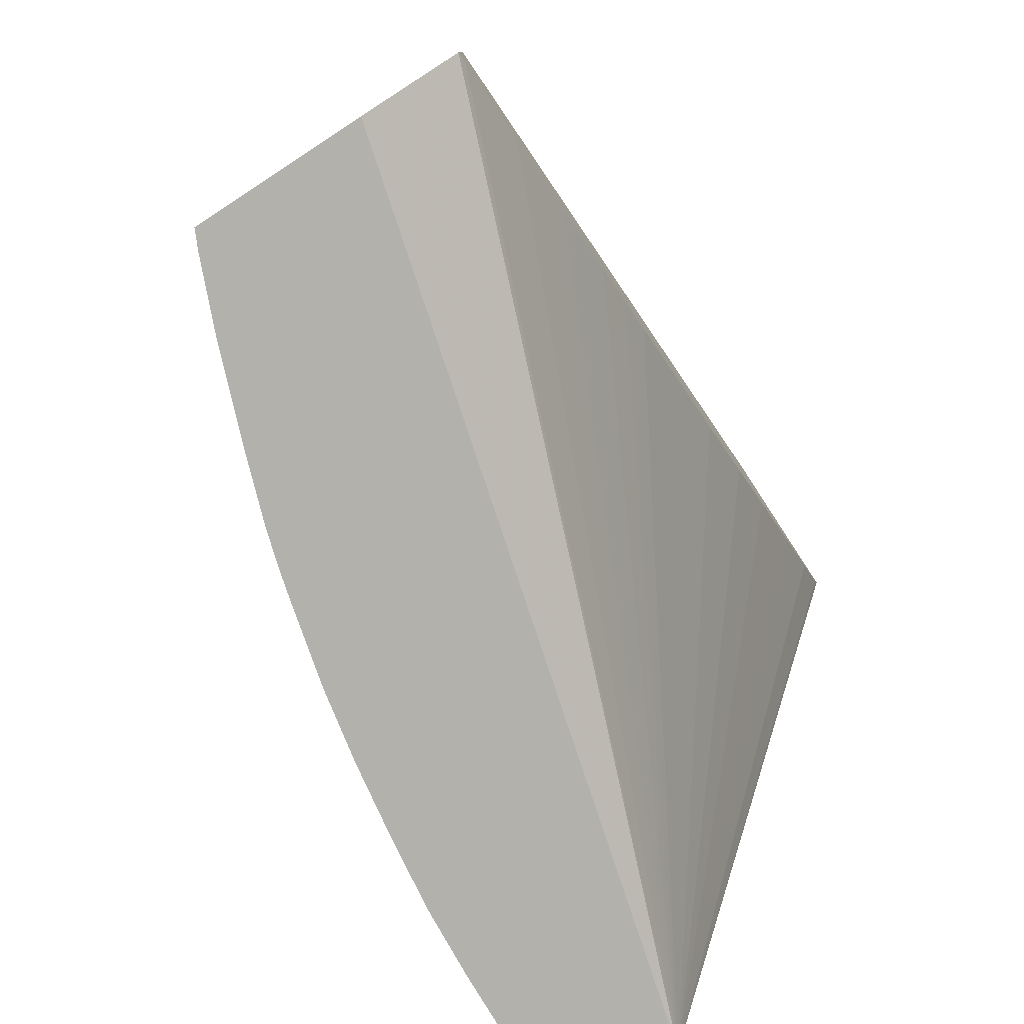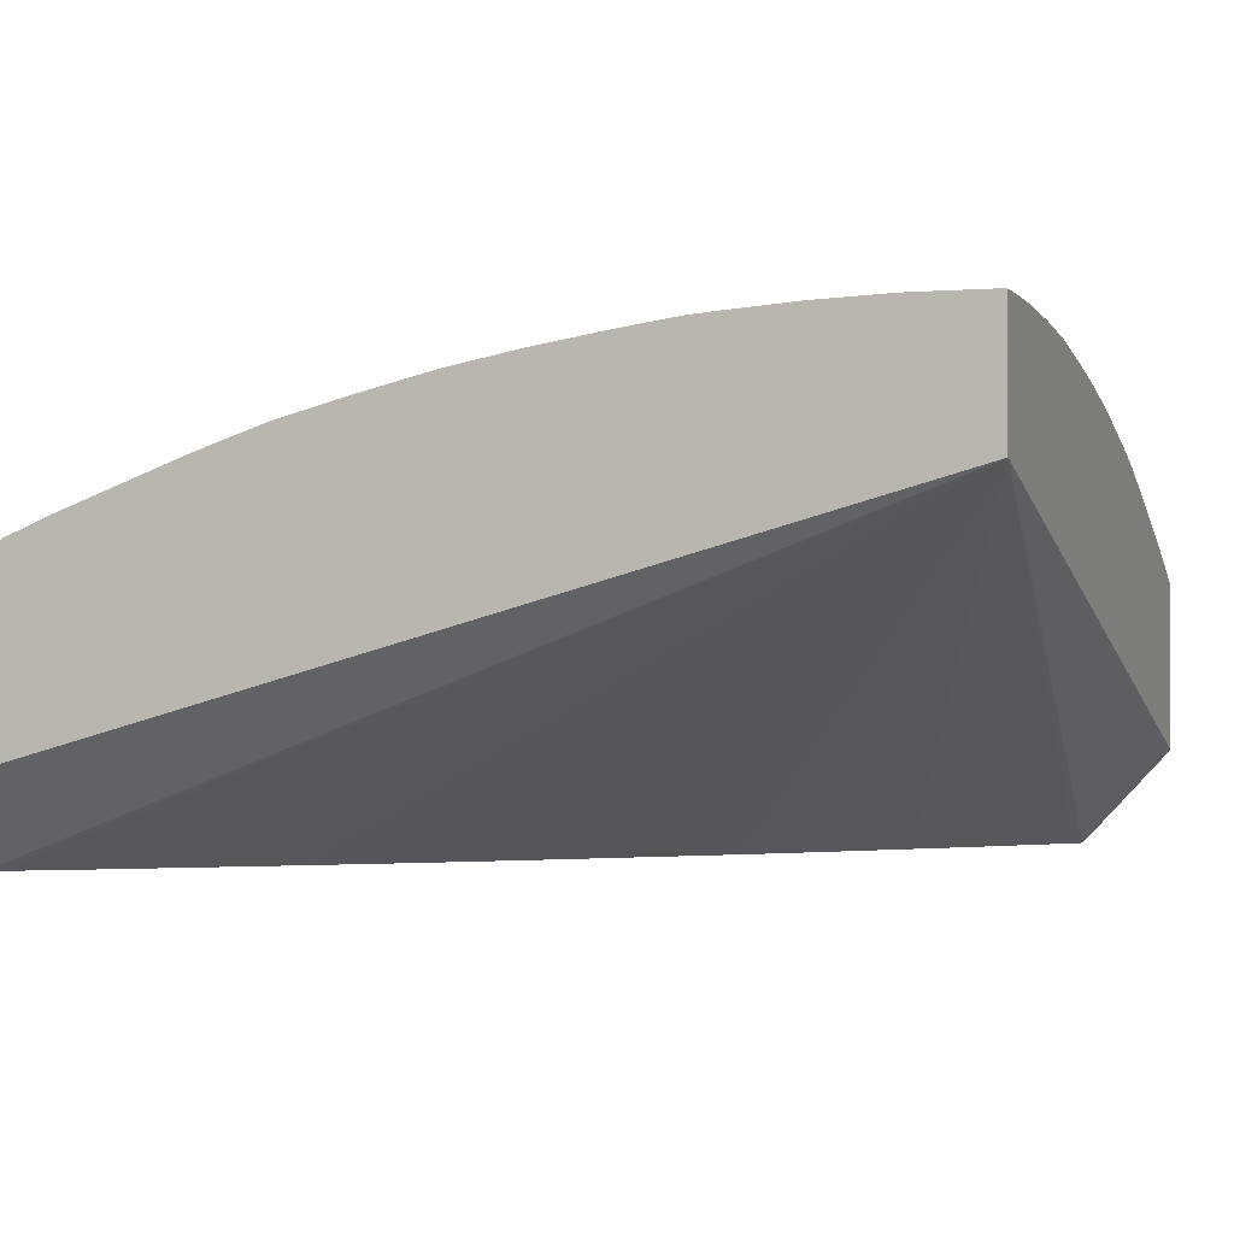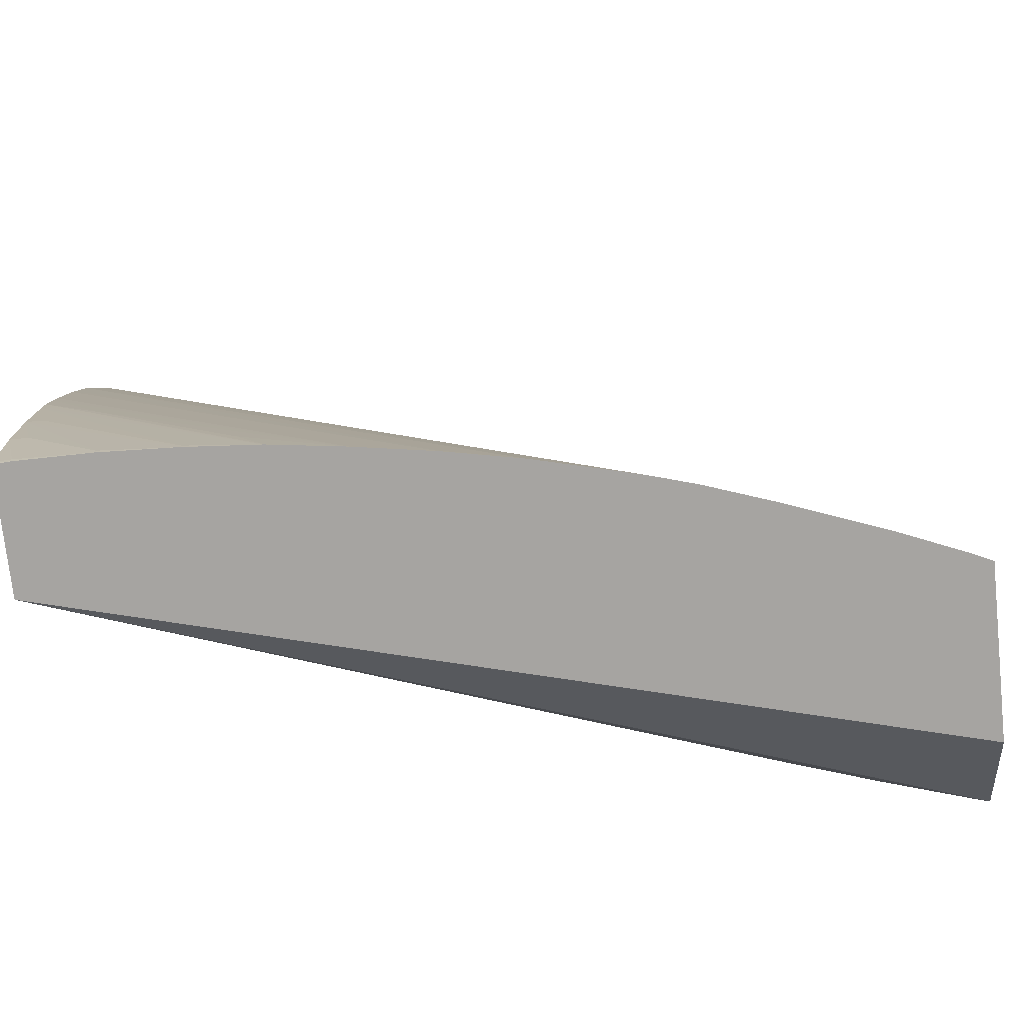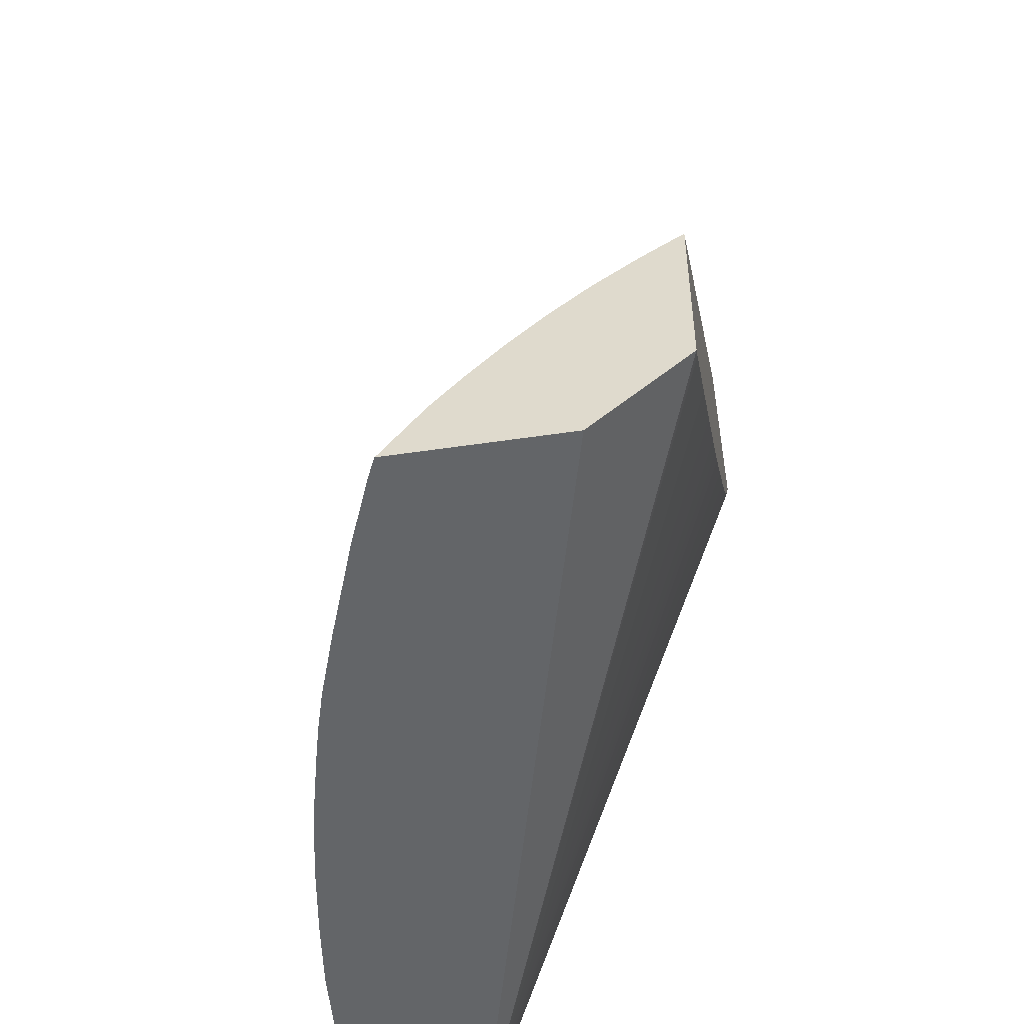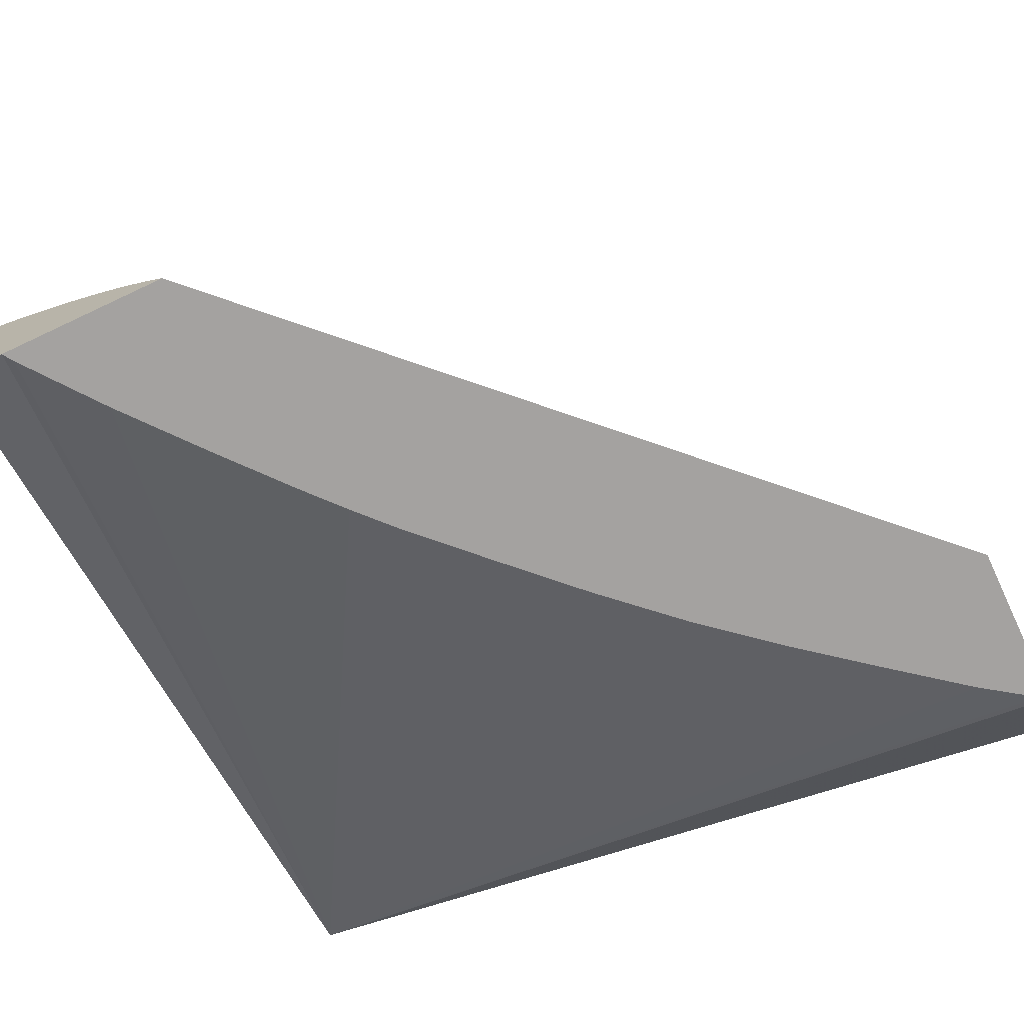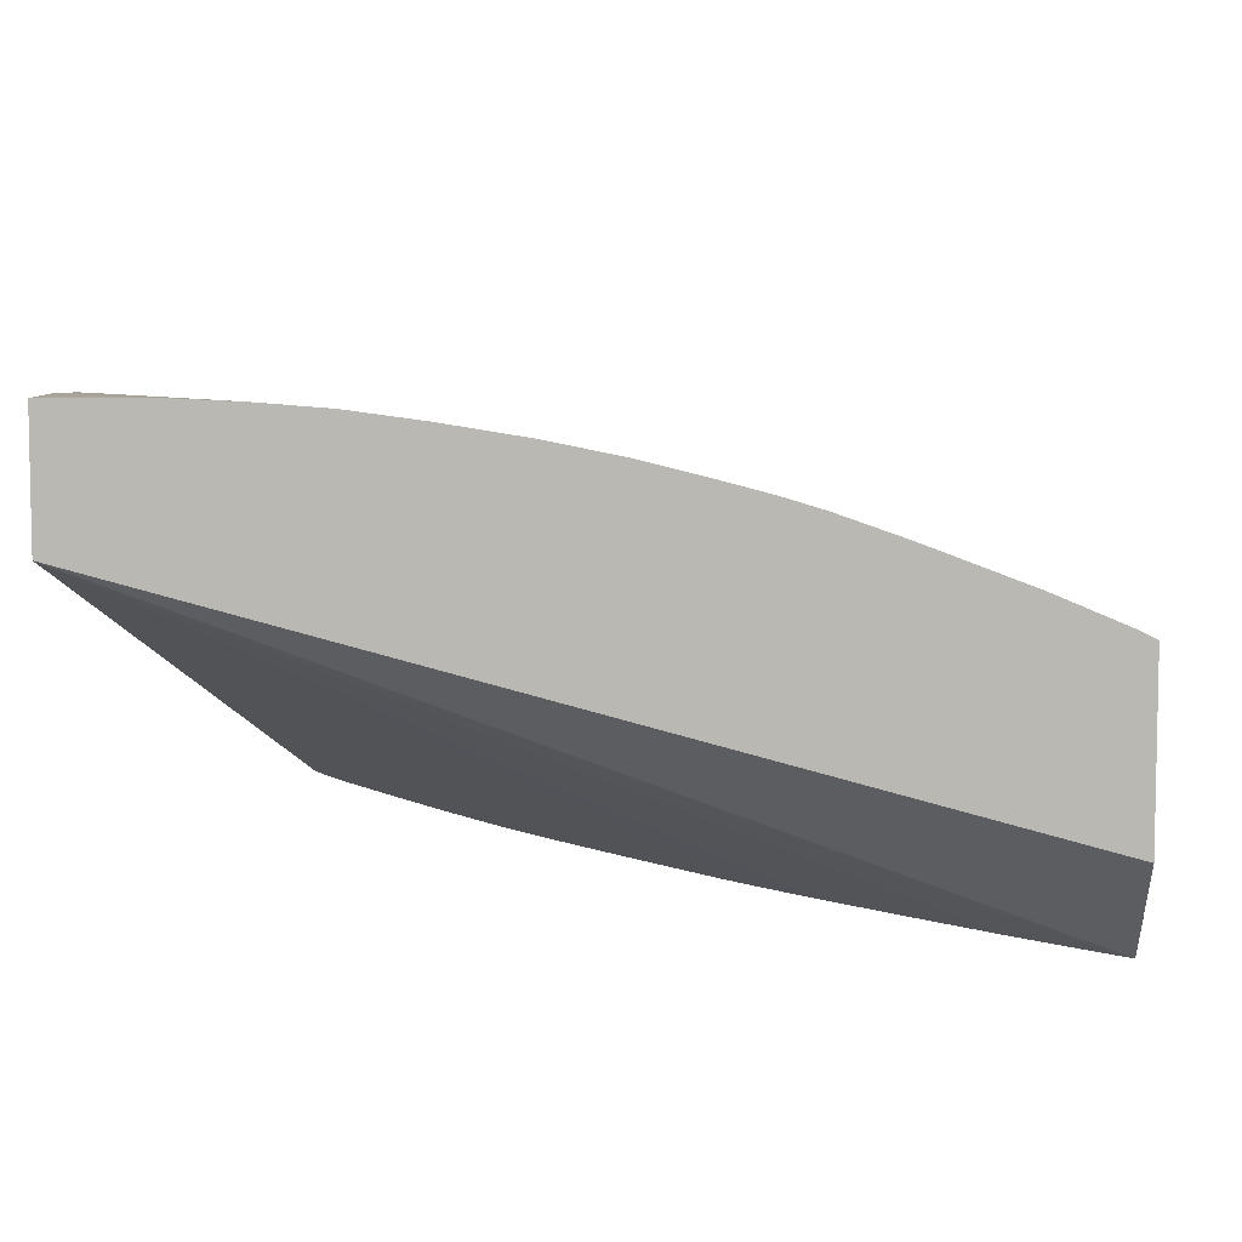
<metadata>
{"format":"obj","ext":"obj","renderer":"f3d","projection":"perspective","resolution":1024,"background":"white","views":[{"elev":-79.0,"azim":123.2,"up":"+Y"},{"elev":-1.8,"azim":-70.9,"up":"+Z"},{"elev":-73.5,"azim":6.1,"up":"+Y"},{"elev":-51.4,"azim":99.2,"up":"+Y"},{"elev":-72.7,"azim":115.2,"up":"+Z"},{"elev":7.0,"azim":2.9,"up":"+Z"}]}
</metadata>
<code>
v -0.6371 0.7619 0.1645
v -0.4937 0.8308 0.08832
v -0.4764 0.816 0.08832
v -0.4574 0.8002 0.08832
v -0.447 0.7922 0.08832
v -0.4378 0.785 0.08832
v -0.4371 0.7845 0.08832
v -0.4351 0.7832 0.08832
v -0.4351 0.7619 0.1111
v -0.6371 0.7619 0.1937
v -0.6371 0.9742 0.1067
v -0.6209 0.9742 0.08832
v -0.6196 0.9721 0.08832
v -0.6108 0.9593 0.08832
v -0.5954 0.9396 0.08832
v -0.58 0.9202 0.08832
v -0.5653 0.9027 0.08832
v -0.556 0.8926 0.08832
v -0.5477 0.8836 0.08832
v -0.5305 0.866 0.08832
v -0.5131 0.8484 0.08832
v -0.5041 0.8401 0.08832
v -0.4351 0.8257 0.08832
v -0.4351 0.7619 0.1514
v -0.633 0.7619 0.1939
v -0.6371 0.763 0.1938
v -0.6371 0.9742 0.1479
v -0.5799 0.9742 0.08832
v -0.4351 0.8253 0.08906
v -0.4393 0.7619 0.1534
v -0.4351 0.7636 0.1502
v -0.633 0.9742 0.145
v -0.6157 0.7619 0.194
v -0.633 0.7633 0.194
v -0.6371 0.7633 0.1938
v -0.6371 0.9596 0.1548
v -0.5831 0.9742 0.0935
v -0.4351 0.819 0.09796
v -0.4553 0.7619 0.1601
v -0.4351 0.7761 0.1414
v -0.6303 0.9742 0.143
v -0.5983 0.7619 0.1932
v -0.6157 0.7633 0.194
v -0.633 0.7807 0.194
v -0.6371 0.7807 0.194
v -0.6371 0.9491 0.159
v -0.5862 0.9742 0.09781
v -0.4351 0.8107 0.1085
v -0.4787 0.7619 0.1688
v -0.4351 0.7844 0.1346
v -0.6179 0.9742 0.1328
v -0.5819 0.7619 0.192
v -0.5983 0.7633 0.1932
v -0.633 0.7981 0.1932
v -0.6371 0.7981 0.1934
v -0.6371 0.9197 0.1698
v -0.5985 0.9742 0.1133
v -0.4351 0.8026 0.1174
v -0.6004 0.9742 0.1155
v -0.4939 0.7619 0.1741
v -0.4351 0.7938 0.1262
v -0.6156 0.9742 0.1307
v -0.5811 0.7619 0.192
v -0.6371 0.8203 0.1918
v -0.6339 0.8145 0.192
v -0.6371 0.8147 0.1923
v -0.6371 0.9159 0.1711
v -0.6136 0.9742 0.1288
v -0.503 0.7619 0.1768
v -0.6371 0.9025 0.1755
v -0.6371 0.9018 0.1757
v -0.5647 0.7619 0.1898
v -0.5769 0.7676 0.1907
v -0.5885 0.7731 0.1915
v -0.623 0.8081 0.1916
v -0.6371 0.829 0.1907
v -0.5103 0.7619 0.1788
v -0.6371 0.886 0.1798
v -0.564 0.7619 0.1897
v -0.6371 0.8337 0.19
v -0.5287 0.7619 0.1834
v -0.6371 0.8677 0.1842
v -0.633 0.8677 0.1832
v -0.5461 0.7619 0.1868
v -0.6371 0.8503 0.1874
v -0.546 0.7633 0.1865
v -0.633 0.8503 0.1866
f 1 2 3
f 1 3 4
f 1 4 5
f 1 5 6
f 1 6 7
f 1 7 8
f 1 8 9
f 1 9 24
f 1 24 30
f 1 30 39
f 1 39 49
f 1 49 60
f 1 60 69
f 1 69 77
f 1 77 81
f 1 81 84
f 1 84 79
f 1 79 72
f 1 72 63
f 1 63 52
f 1 52 42
f 1 42 33
f 1 33 25
f 1 25 10
f 1 10 26
f 1 26 35
f 1 35 45
f 1 45 55
f 1 55 66
f 1 66 64
f 1 64 76
f 1 76 80
f 1 80 85
f 1 85 82
f 1 82 78
f 1 78 71
f 1 71 70
f 1 70 67
f 1 67 56
f 1 56 46
f 1 46 36
f 1 36 27
f 1 27 11
f 1 11 12
f 1 12 13
f 1 13 14
f 1 14 15
f 1 15 16
f 1 16 17
f 1 17 18
f 1 18 19
f 1 19 20
f 1 20 21
f 1 21 22
f 1 22 2
f 2 22 21
f 2 21 20
f 2 20 19
f 2 19 18
f 2 18 17
f 2 17 16
f 2 16 15
f 2 15 14
f 2 14 13
f 2 13 12
f 2 12 28
f 2 28 23
f 2 23 8
f 2 8 7
f 2 7 6
f 2 6 5
f 2 5 4
f 2 4 3
f 8 23 29
f 8 29 38
f 8 38 48
f 8 48 58
f 8 58 61
f 8 61 50
f 8 50 40
f 8 40 31
f 8 31 24
f 8 24 9
f 10 25 26
f 11 27 32
f 11 32 41
f 11 41 51
f 11 51 62
f 11 62 68
f 11 68 59
f 11 59 57
f 11 57 47
f 11 47 37
f 11 37 28
f 11 28 12
f 23 28 29
f 24 31 32
f 24 32 27
f 24 27 30
f 25 33 34
f 25 34 35
f 25 35 26
f 27 36 30
f 28 37 29
f 29 37 38
f 30 36 39
f 31 40 32
f 32 40 41
f 33 42 43
f 33 43 34
f 34 43 44
f 34 44 45
f 34 45 35
f 36 46 39
f 37 47 38
f 38 47 48
f 39 46 49
f 40 50 51
f 40 51 41
f 42 52 53
f 42 53 54
f 42 54 55
f 42 55 43
f 43 55 44
f 44 55 45
f 46 56 49
f 47 57 48
f 48 57 59
f 48 59 58
f 49 56 60
f 50 61 51
f 51 61 62
f 52 63 64
f 52 64 65
f 52 65 66
f 52 66 53
f 53 66 54
f 54 66 55
f 56 67 60
f 58 59 61
f 59 68 61
f 60 67 70
f 60 70 71
f 60 71 69
f 61 68 62
f 63 72 73
f 63 73 74
f 63 74 75
f 63 75 64
f 64 75 76
f 64 66 65
f 69 71 77
f 71 78 77
f 72 79 76
f 72 76 75
f 72 75 73
f 73 75 74
f 76 79 80
f 77 78 81
f 78 82 83
f 78 83 81
f 79 84 85
f 79 85 80
f 81 86 84
f 81 83 82
f 81 82 86
f 82 85 87
f 82 87 86
f 84 86 87
f 84 87 85

</code>
